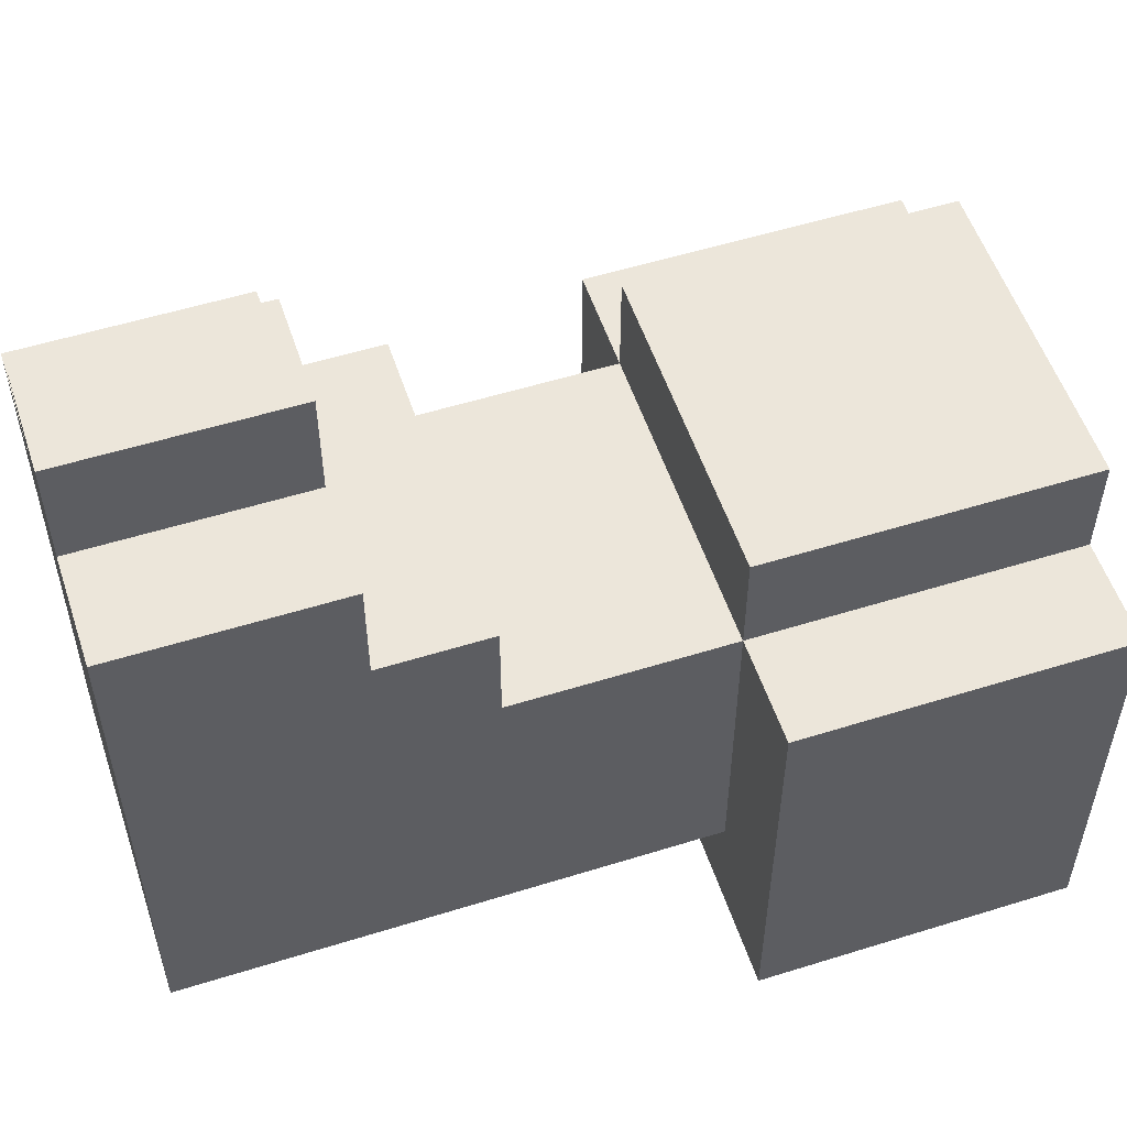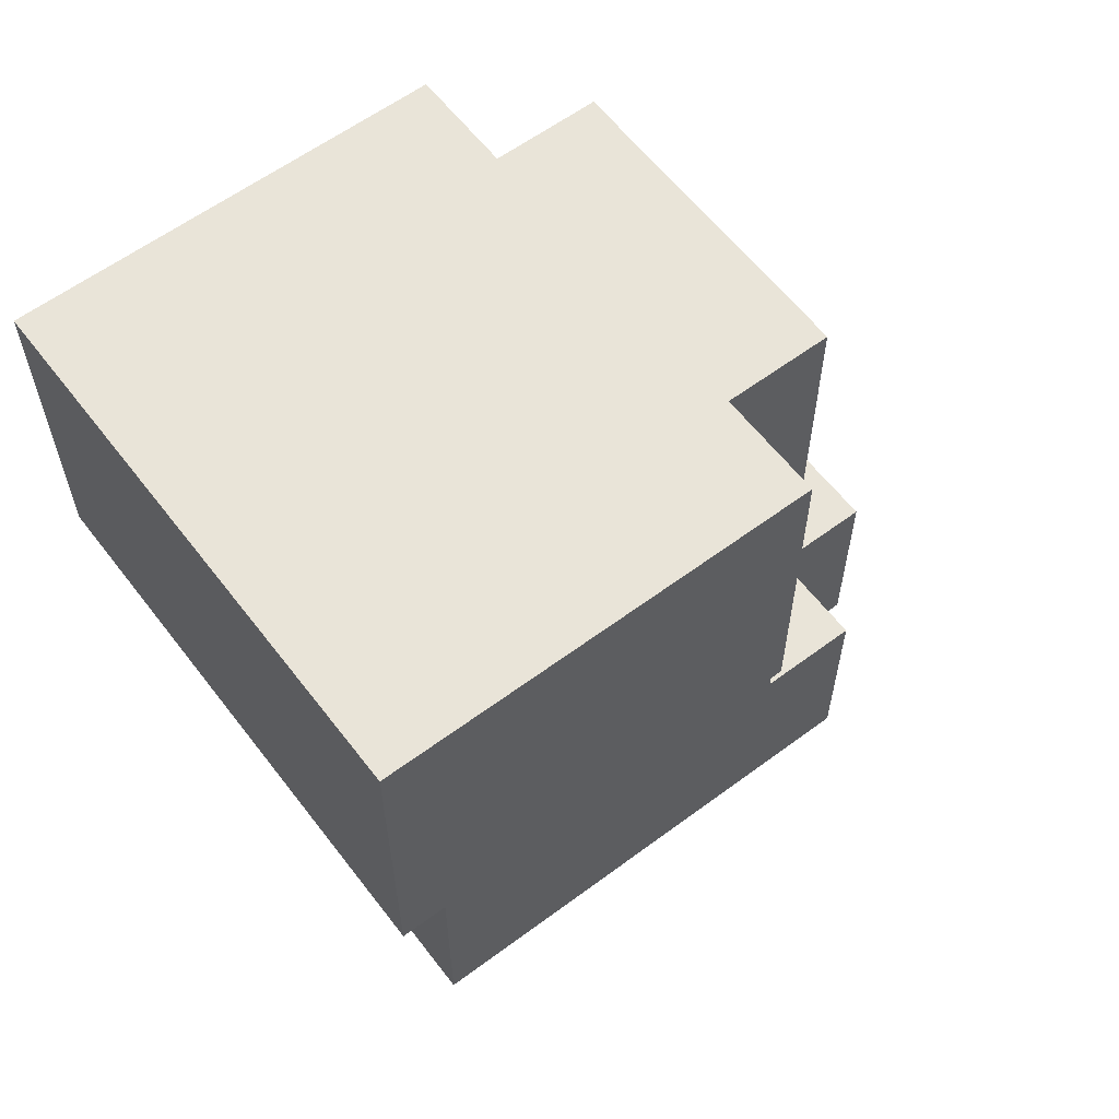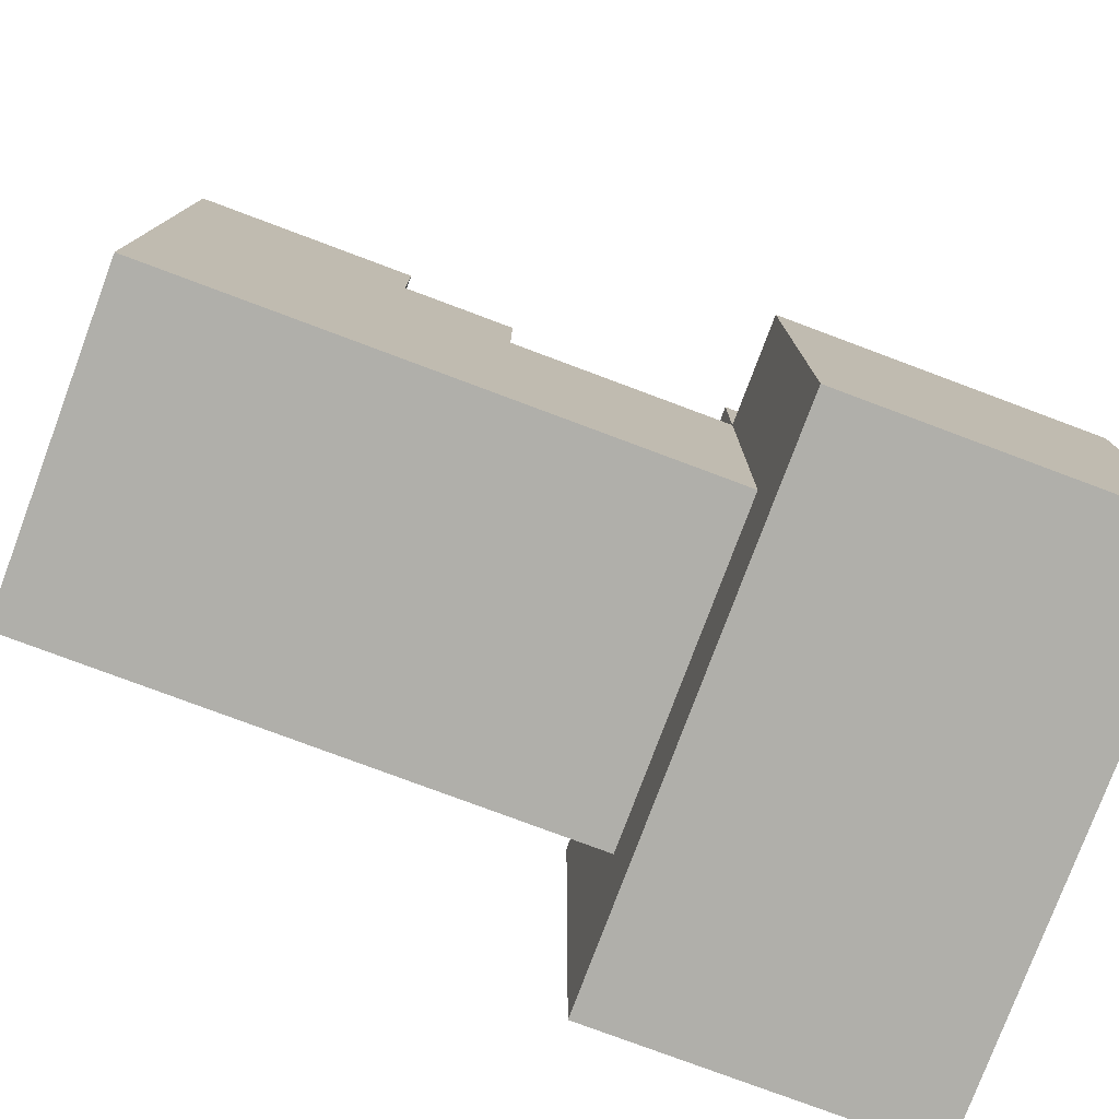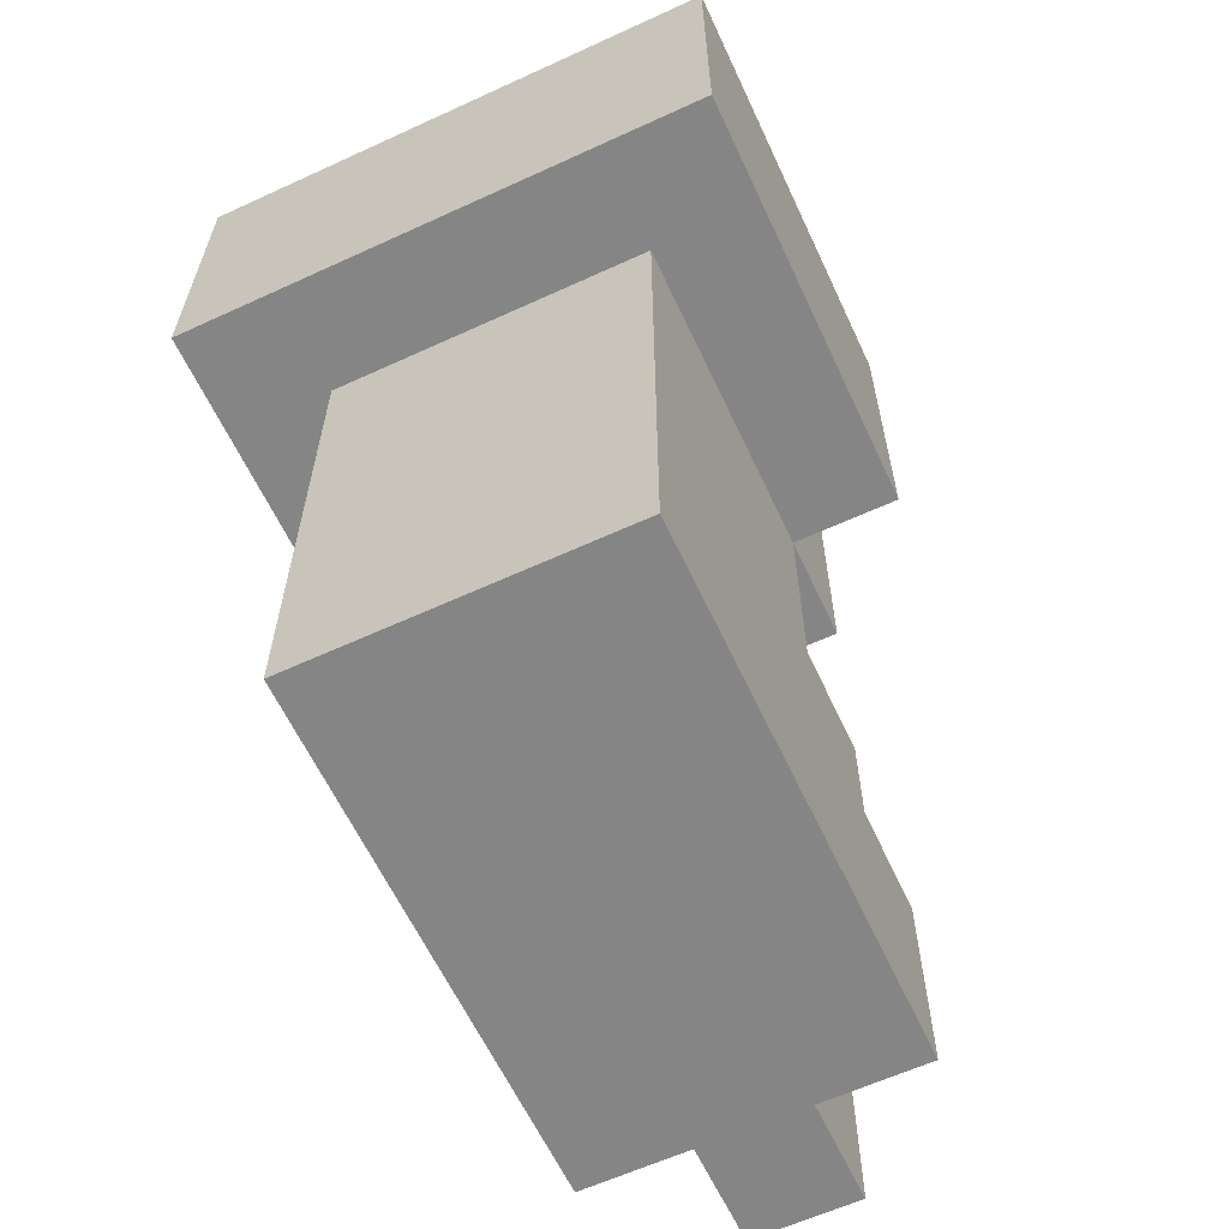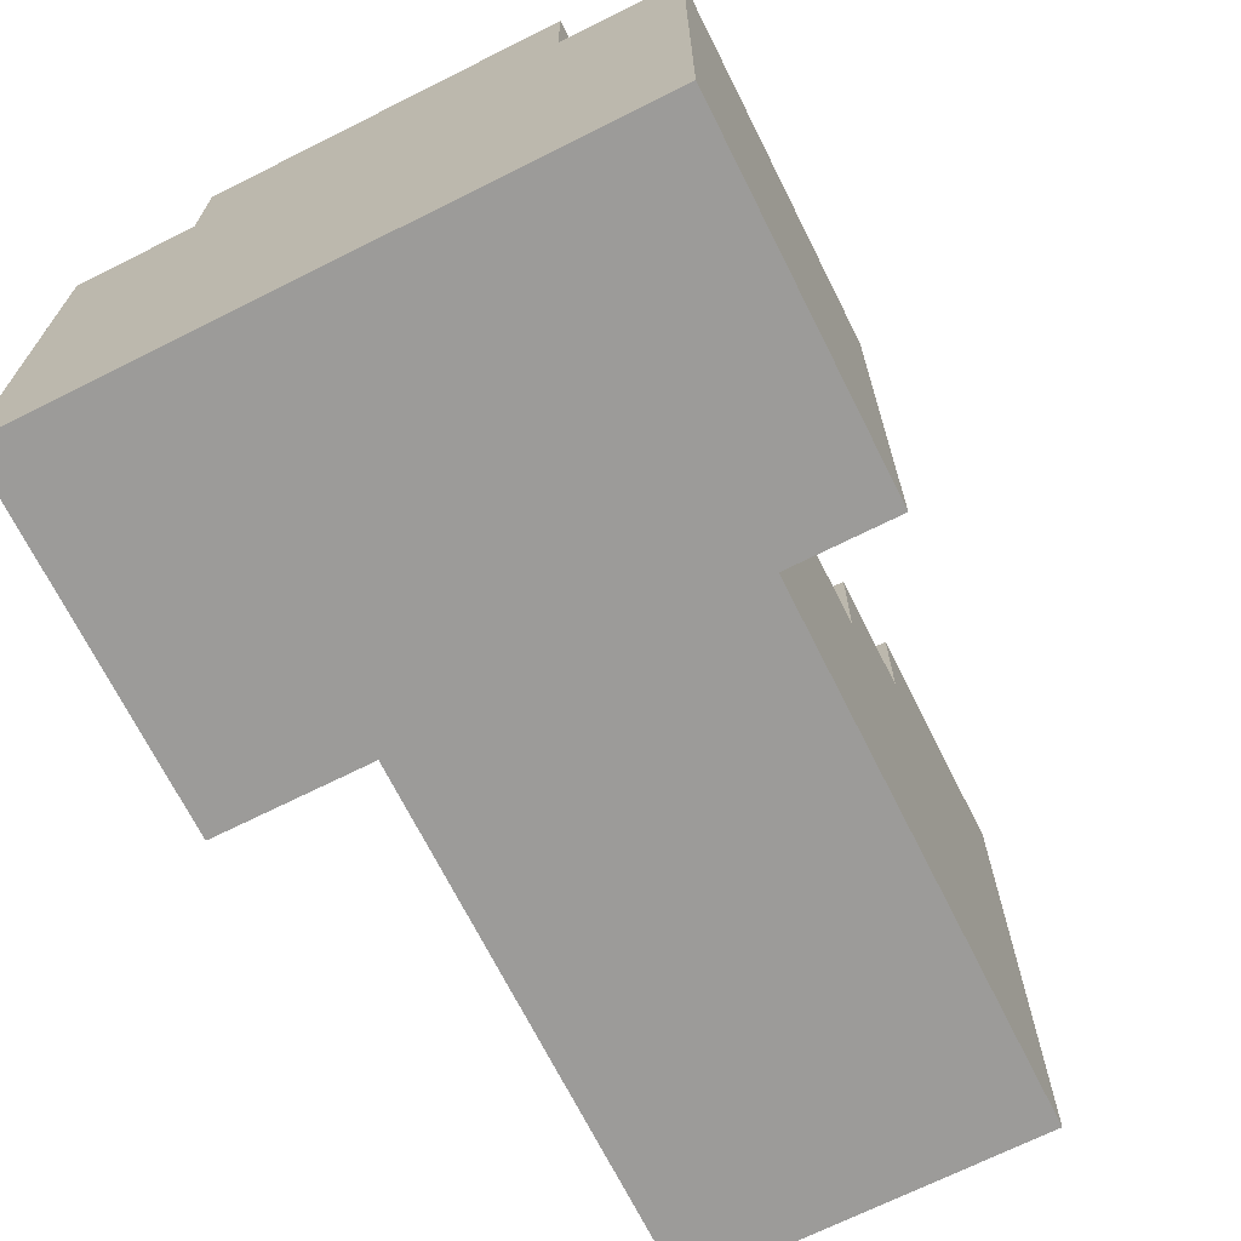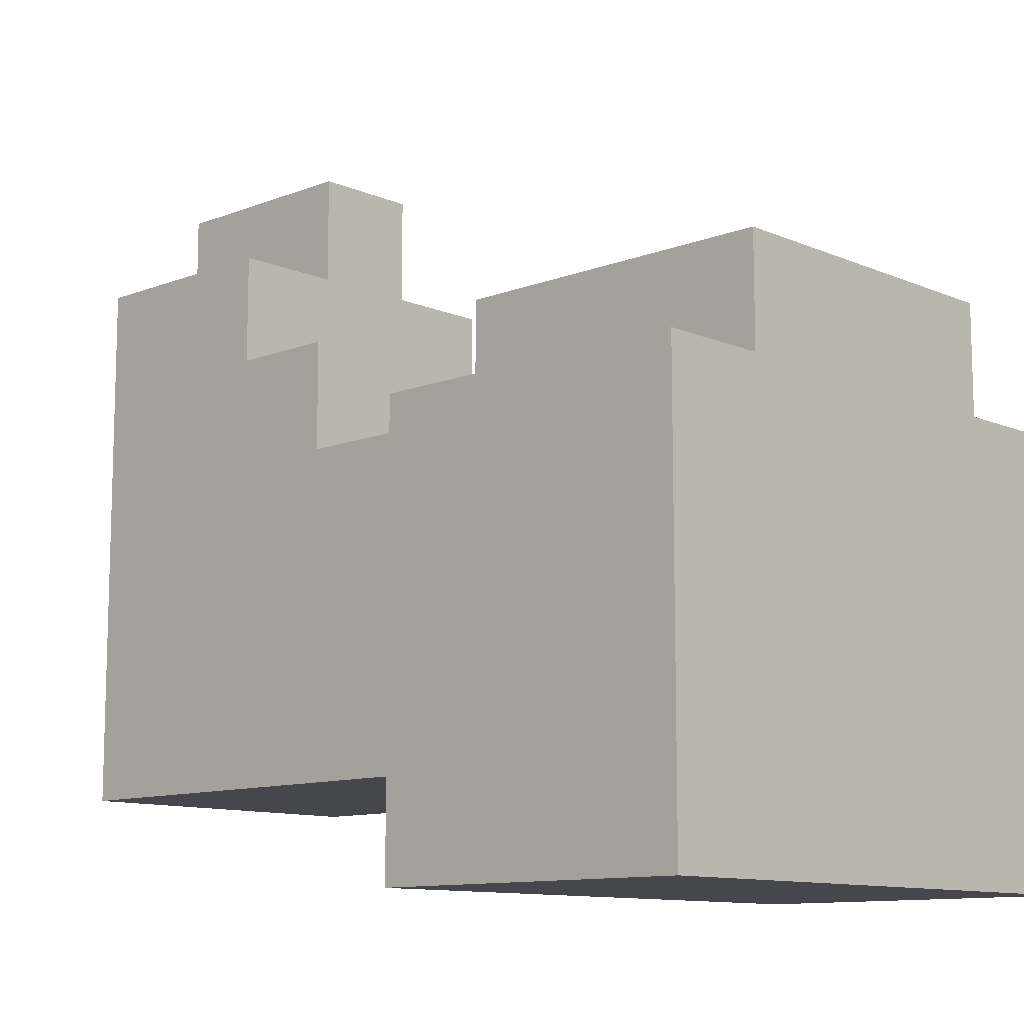
<metadata>
{"format":"obj","ext":"obj","renderer":"f3d","projection":"perspective","resolution":1024,"background":"white","views":[{"elev":54.4,"azim":71.7,"up":"+Z"},{"elev":60.1,"azim":-127.3,"up":"+Y"},{"elev":-78.0,"azim":69.5,"up":"+Z"},{"elev":-61.9,"azim":-155.0,"up":"+Y"},{"elev":-69.7,"azim":-153.4,"up":"+Z"},{"elev":-11.0,"azim":133.6,"up":"+Z"}]}
</metadata>
<code>
g LeftLeg
v -2.5 5 0.5
v -2.5 5 -3.5
v -2.5 8 0.5
v -2.5 8 -3.5
v -1.5 0 2.5
v -1.5 0 -2.5
v -1.5 2 2.5
v -1.5 2 1.5
v -1.5 3 1.5
v -1.5 3 0.5
v -1.5 5 1.5
v -1.5 5 0.5
v -1.5 5 -2.5
v -1.5 8 1.5
v -1.5 8 0.5
v -0.5 0 3.5
v -0.5 0 2.5
v -0.5 2 3.5
v -0.5 2 2.5
v 0.5 0 3.5
v 0.5 0 2.5
v 0.5 2 3.5
v 0.5 2 2.5
v 1.5 0 2.5
v 1.5 0 -2.5
v 1.5 2 2.5
v 1.5 2 1.5
v 1.5 3 1.5
v 1.5 3 0.5
v 1.5 5 1.5
v 1.5 5 0.5
v 1.5 5 -2.5
v 1.5 8 1.5
v 1.5 8 0.5
v 2.5 5 0.5
v 2.5 5 -3.5
v 2.5 8 0.5
v 2.5 8 -3.5
v -0.5 0 3.5
v -0.5 2 3.5
v 0.5 0 3.5
v 0.5 2 3.5
v -1.5 0 2.5
v -1.5 2 2.5
v -0.5 0 2.5
v -0.5 2 2.5
v 0.5 0 2.5
v 0.5 2 2.5
v 1.5 0 2.5
v 1.5 2 2.5
v -1.5 2 1.5
v -1.5 3 1.5
v -1.5 5 1.5
v -1.5 8 1.5
v 1.5 2 1.5
v 1.5 3 1.5
v 1.5 5 1.5
v 1.5 8 1.5
v -2.5 5 0.5
v -2.5 8 0.5
v -1.5 3 0.5
v -1.5 5 0.5
v -1.5 8 0.5
v 1.5 3 0.5
v 1.5 5 0.5
v 1.5 8 0.5
v 2.5 5 0.5
v 2.5 8 0.5
v -1.5 0 -2.5
v -1.5 5 -2.5
v 1.5 0 -2.5
v 1.5 5 -2.5
v -2.5 5 -3.5
v -2.5 8 -3.5
v 2.5 5 -3.5
v 2.5 8 -3.5
v -0.5 0 3.5
v 0.5 0 3.5
v -1.5 0 2.5
v -0.5 0 2.5
v 0.5 0 2.5
v 1.5 0 2.5
v -1.5 0 -2.5
v 1.5 0 -2.5
v -1.5 5 1.5
v 1.5 5 1.5
v -2.5 5 0.5
v -1.5 5 0.5
v 1.5 5 0.5
v 2.5 5 0.5
v -1.5 5 -2.5
v 1.5 5 -2.5
v -2.5 5 -3.5
v 2.5 5 -3.5
v -0.5 2 3.5
v 0.5 2 3.5
v -1.5 2 2.5
v -0.5 2 2.5
v 0.5 2 2.5
v 1.5 2 2.5
v -1.5 2 1.5
v 1.5 2 1.5
v -1.5 3 1.5
v 1.5 3 1.5
v -1.5 3 0.5
v 1.5 3 0.5
v -1.5 8 1.5
v 1.5 8 1.5
v -2.5 8 0.5
v -1.5 8 0.5
v 1.5 8 0.5
v 2.5 8 0.5
v -2.5 8 -3.5
v 2.5 8 -3.5
f 3 2 1
f 4 2 3
f 7 6 5
f 8 6 7
f 9 6 8
f 10 6 9
f 12 6 10
f 13 6 12
f 14 12 11
f 15 12 14
f 18 17 16
f 19 17 18
f 20 21 22
f 22 21 23
f 24 25 26
f 26 25 27
f 27 25 28
f 28 25 29
f 29 25 31
f 31 25 32
f 30 31 33
f 33 31 34
f 35 36 37
f 37 36 38
f 41 40 39
f 42 40 41
f 45 44 43
f 46 44 45
f 49 48 47
f 50 48 49
f 55 52 51
f 56 52 55
f 57 54 53
f 58 54 57
f 62 60 59
f 63 60 62
f 64 62 61
f 65 62 64
f 67 66 65
f 68 66 67
f 69 70 71
f 71 70 72
f 73 74 75
f 75 74 76
f 80 78 77
f 81 78 80
f 83 80 79
f 83 82 81
f 83 81 80
f 84 82 83
f 88 86 85
f 89 86 88
f 91 88 87
f 92 90 89
f 93 91 87
f 93 92 91
f 94 90 92
f 94 92 93
f 95 96 98
f 98 96 99
f 97 98 101
f 99 100 101
f 98 99 101
f 101 100 102
f 103 104 105
f 105 104 106
f 107 108 110
f 110 108 111
f 109 110 113
f 111 112 113
f 110 111 113
f 113 112 114

</code>
